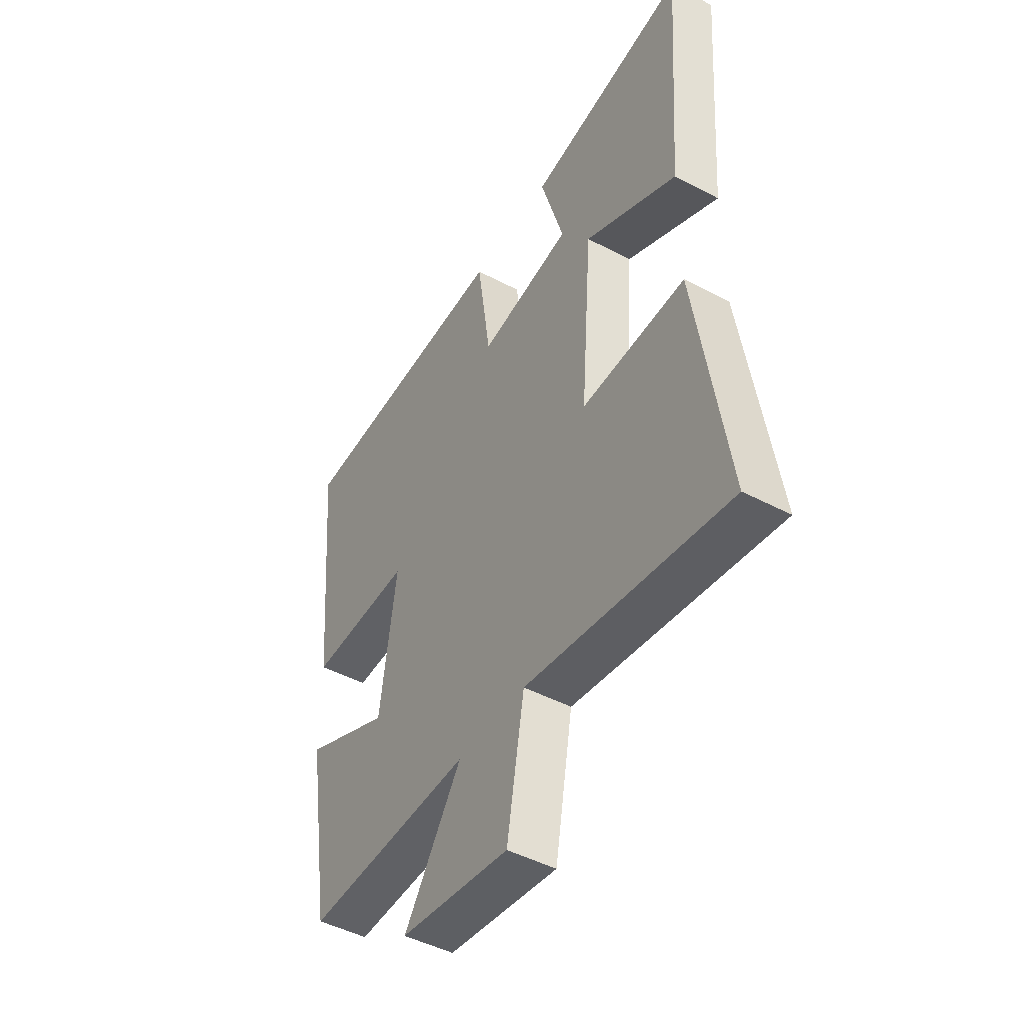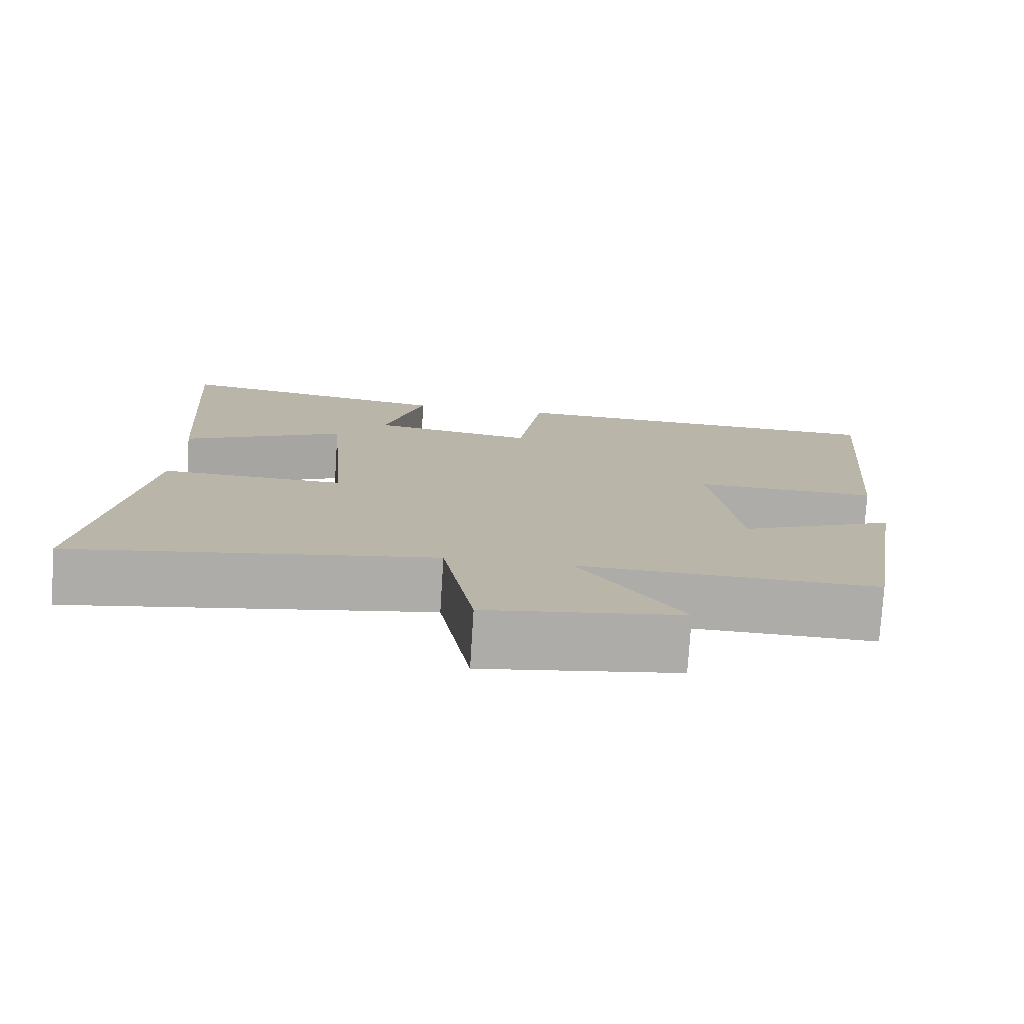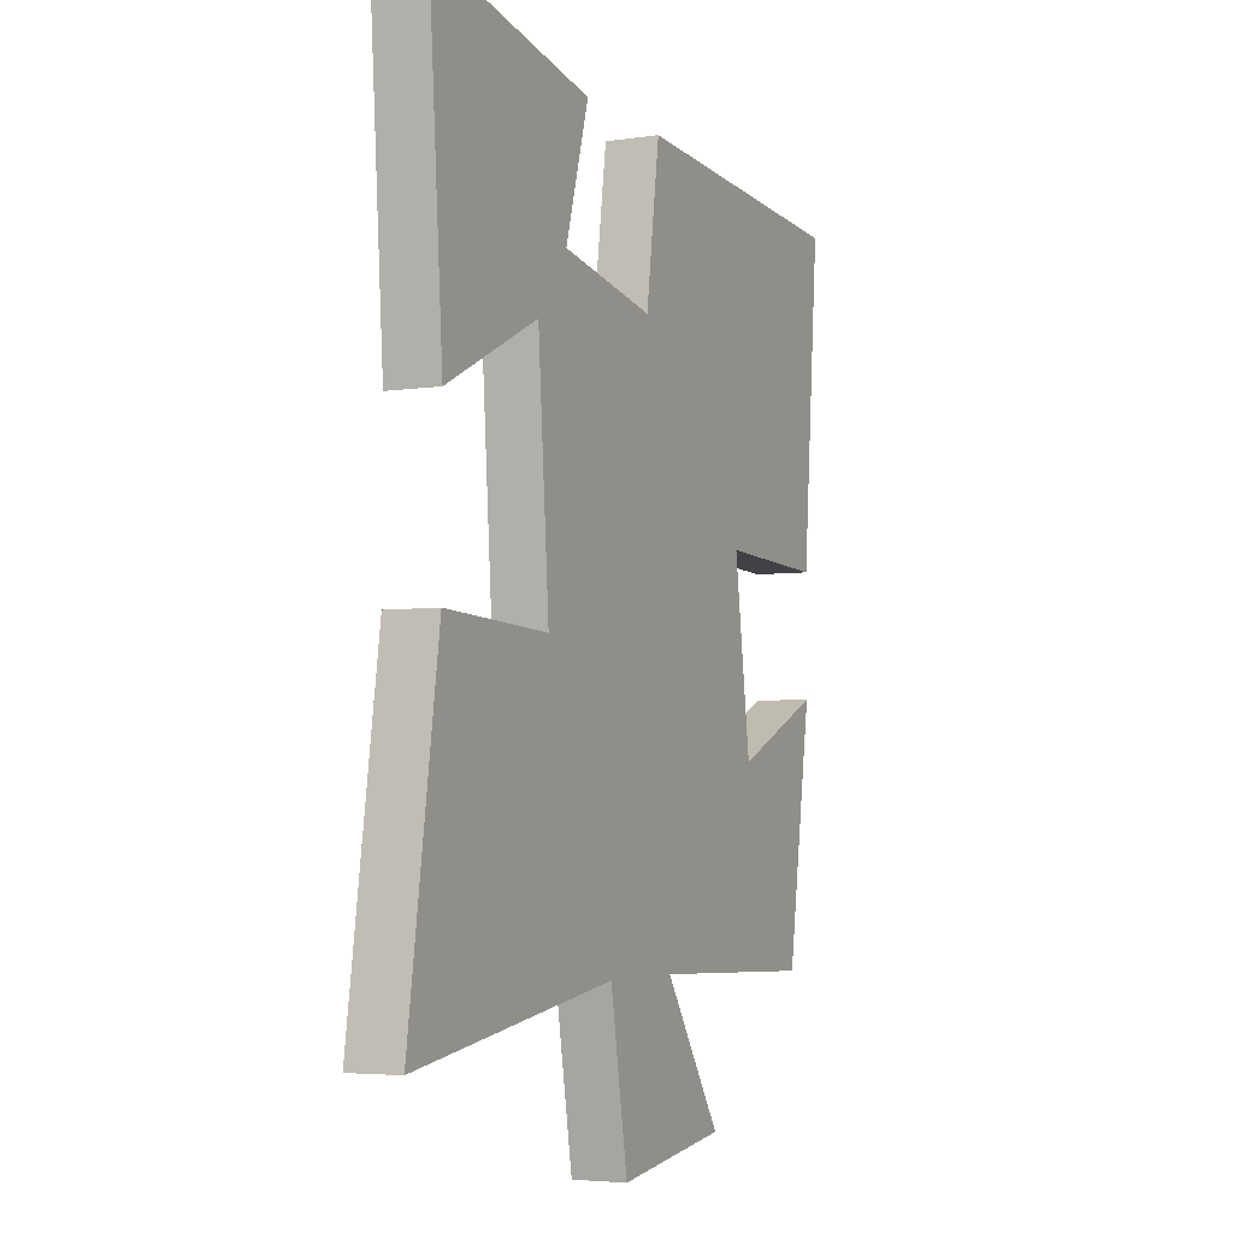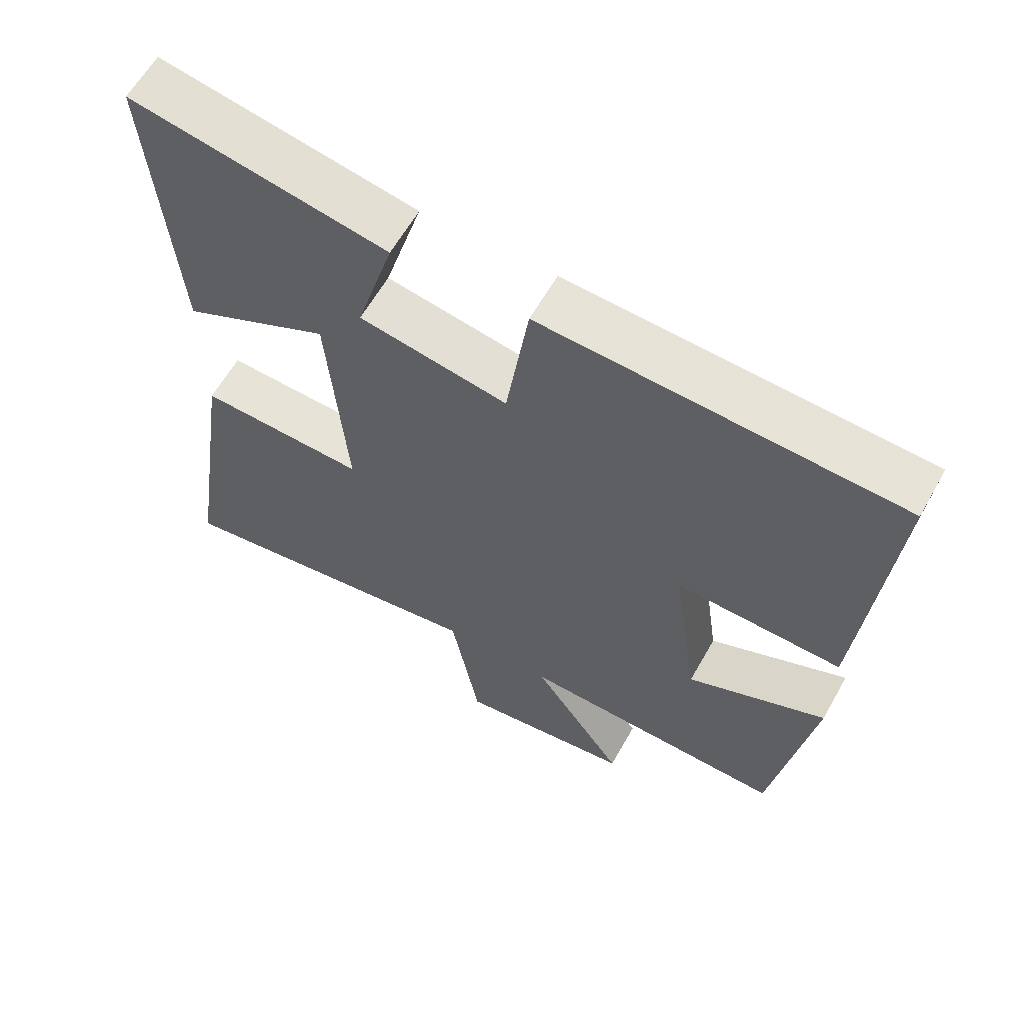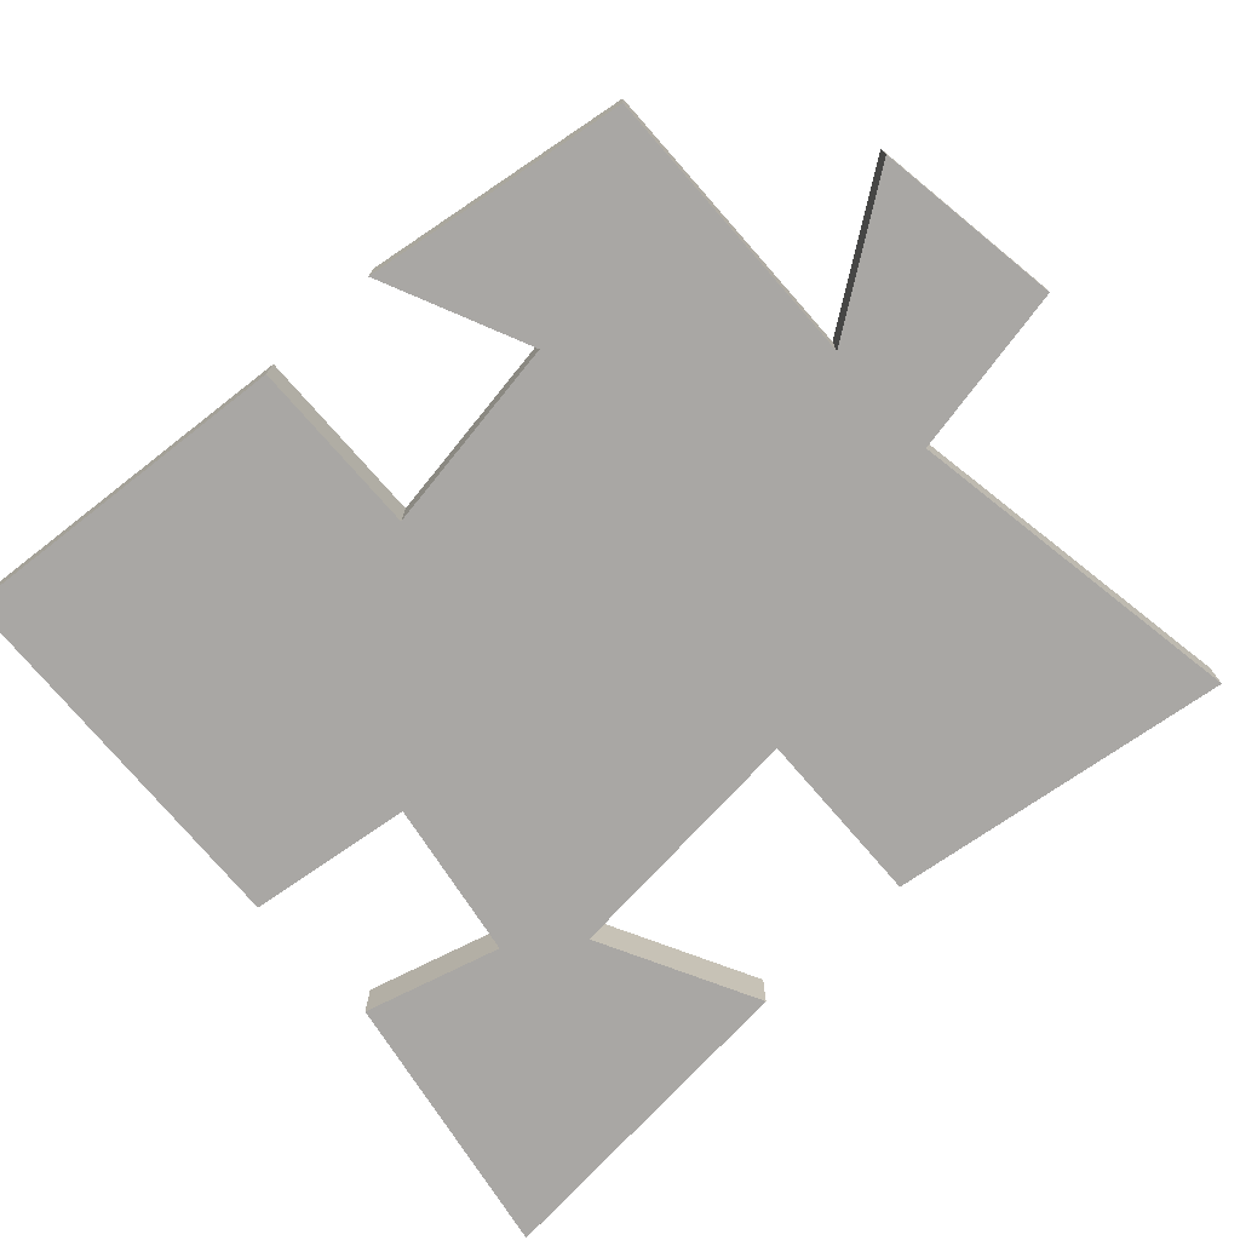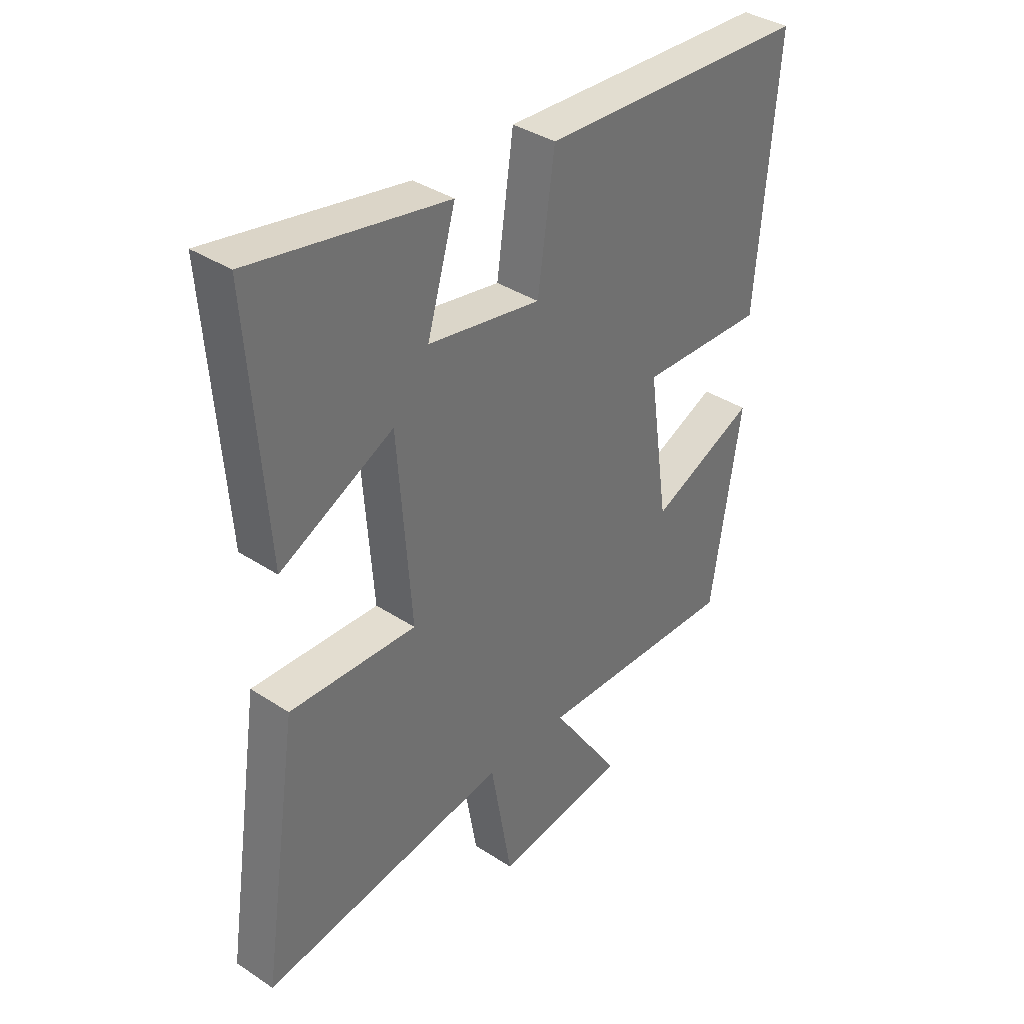
<metadata>
{"format":"obj","ext":"obj","renderer":"f3d","projection":"perspective","resolution":1024,"background":"white","views":[{"elev":-46.7,"azim":-121.0,"up":"+Z"},{"elev":-76.8,"azim":-3.6,"up":"+Z"},{"elev":-4.5,"azim":-64.5,"up":"+Z"},{"elev":61.8,"azim":29.4,"up":"+Z"},{"elev":-74.8,"azim":133.0,"up":"+Y"},{"elev":37.0,"azim":-49.7,"up":"+Z"}]}
</metadata>
<code>
v -0.533 0.07 0.569
v -0.164 0.07 0.5
v -0.218 0.07 0.316
v -0.004 0.07 0.278
v 0.028 0.07 0.5
v 0.54 0.07 0.474
v 0.5 0.07 0.014
v 0.262 0.07 0.022
v 0.3 0.07 -0.244
v 0.5 0.07 -0.156
v 0.443 0.07 -0.512
v 0.058 0.07 -0.5
v 0.191 0.07 -0.696
v -0.061 0.07 -0.73
v -0.102 0.07 -0.5
v -0.57 0.07 -0.571
v -0.5 0.07 -0.107
v -0.26 0.07 -0.117
v -0.286 0.07 0.225
v -0.5 0.07 0.119
v -0.533 0 0.569
v -0.164 0 0.5
v -0.218 0 0.316
v -0.004 0 0.278
v 0.028 0 0.5
v 0.54 0 0.474
v 0.5 0 0.014
v 0.262 0 0.022
v 0.3 0 -0.244
v 0.5 0 -0.156
v 0.443 0 -0.512
v 0.058 0 -0.5
v 0.191 0 -0.696
v -0.061 0 -0.73
v -0.102 0 -0.5
v -0.57 0 -0.571
v -0.5 0 -0.107
v -0.26 0 -0.117
v -0.286 0 0.225
v -0.5 0 0.119
f 1 2 3
f 20 1 3
f 19 20 3
f 18 19 3 4
f 15 16 17 18
f 15 18 4
f 12 13 14 15
f 12 15 4 5
f 9 10 11 12
f 8 9 12 5
f 5 6 7 8
f 23 22 21
f 23 21 40
f 23 40 39
f 24 23 39 38
f 38 37 36 35
f 24 38 35
f 35 34 33 32
f 25 24 35 32
f 32 31 30 29
f 25 32 29 28
f 28 27 26 25
f 1 21 22 2
f 2 22 23 3
f 3 23 24 4
f 4 24 25 5
f 5 25 26 6
f 6 26 27 7
f 7 27 28 8
f 8 28 29 9
f 9 29 30 10
f 10 30 31 11
f 11 31 32 12
f 12 32 33 13
f 13 33 34 14
f 14 34 35 15
f 15 35 36 16
f 16 36 37 17
f 17 37 38 18
f 18 38 39 19
f 19 39 40 20
f 20 40 21 1

</code>
